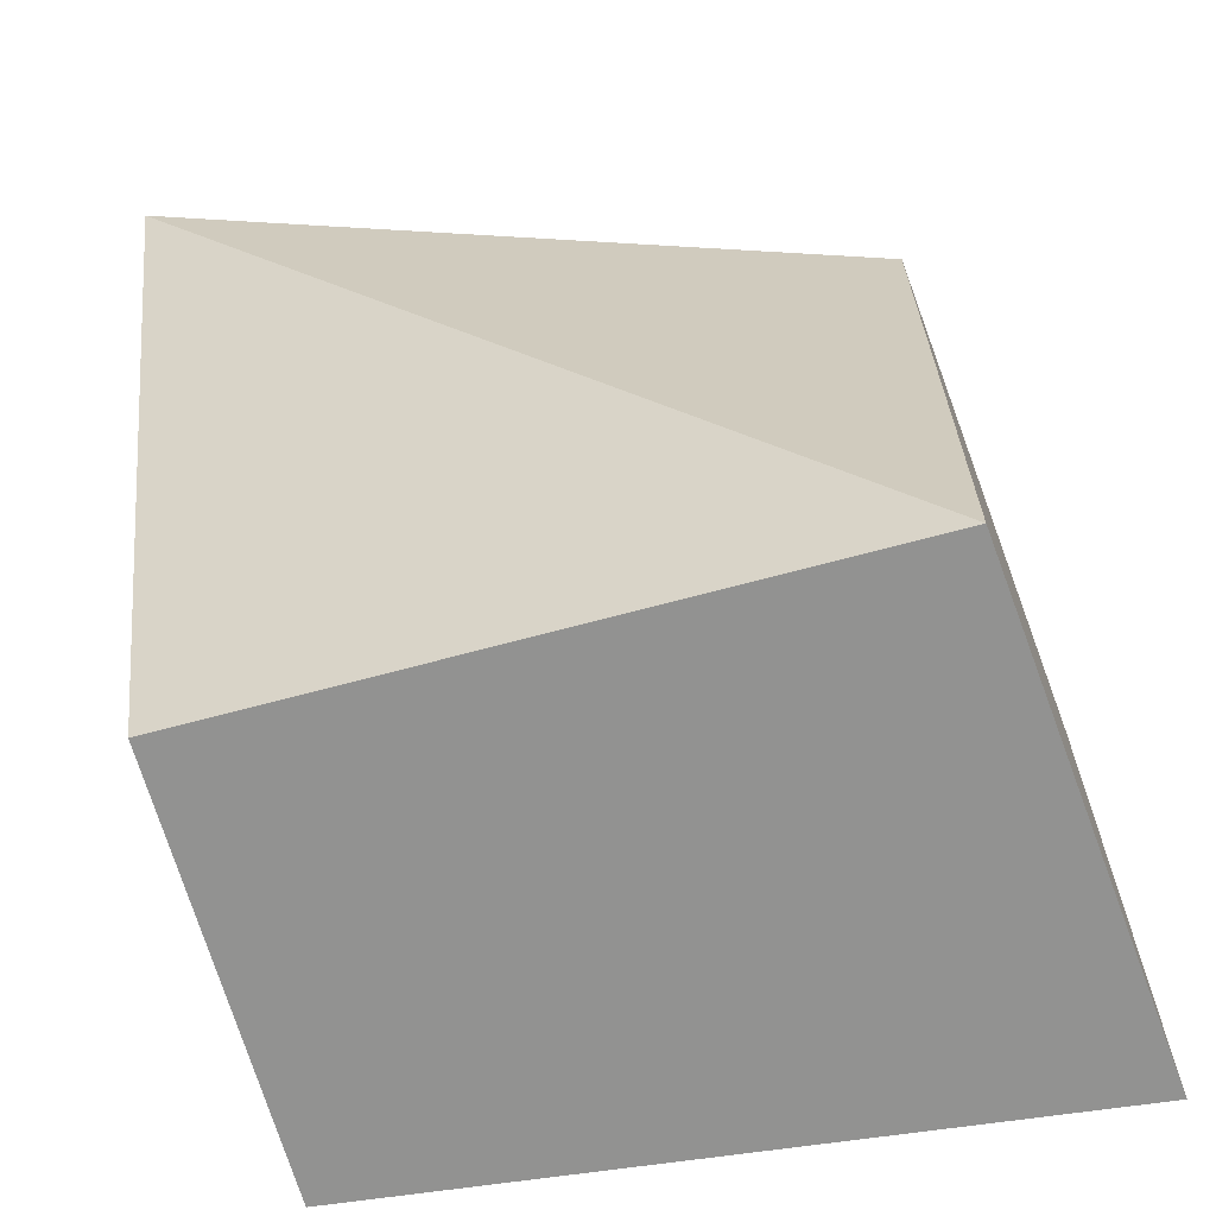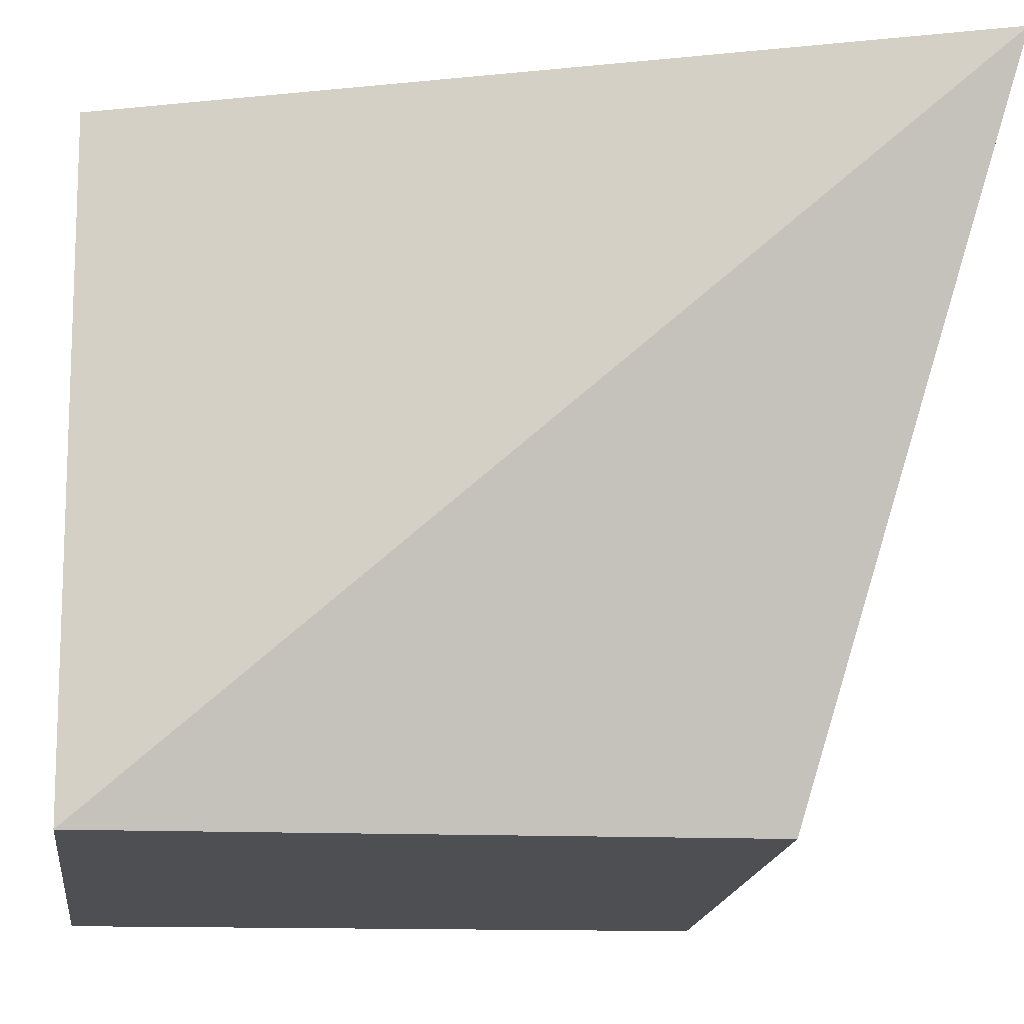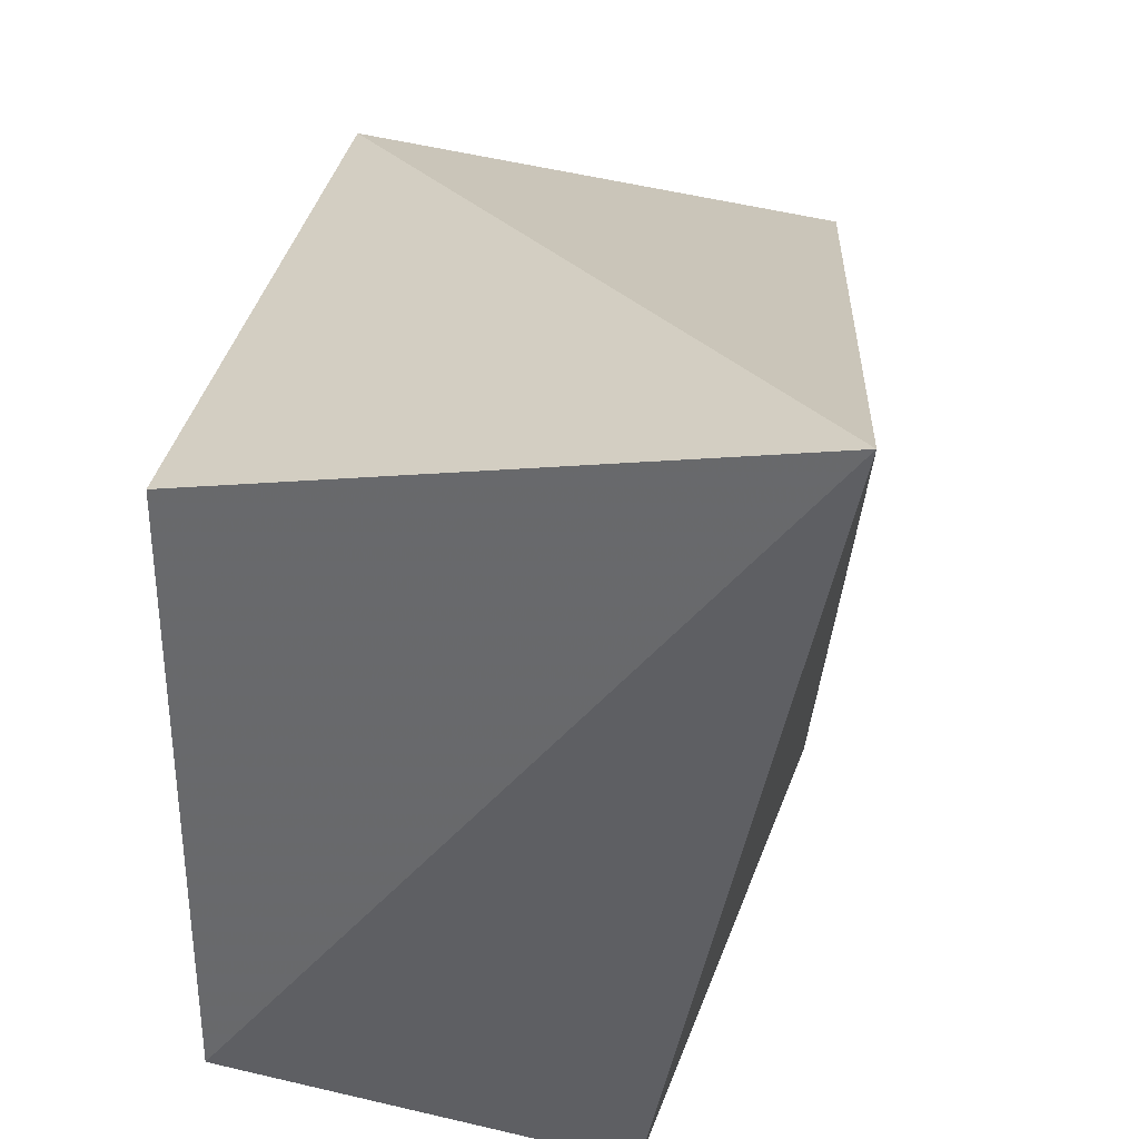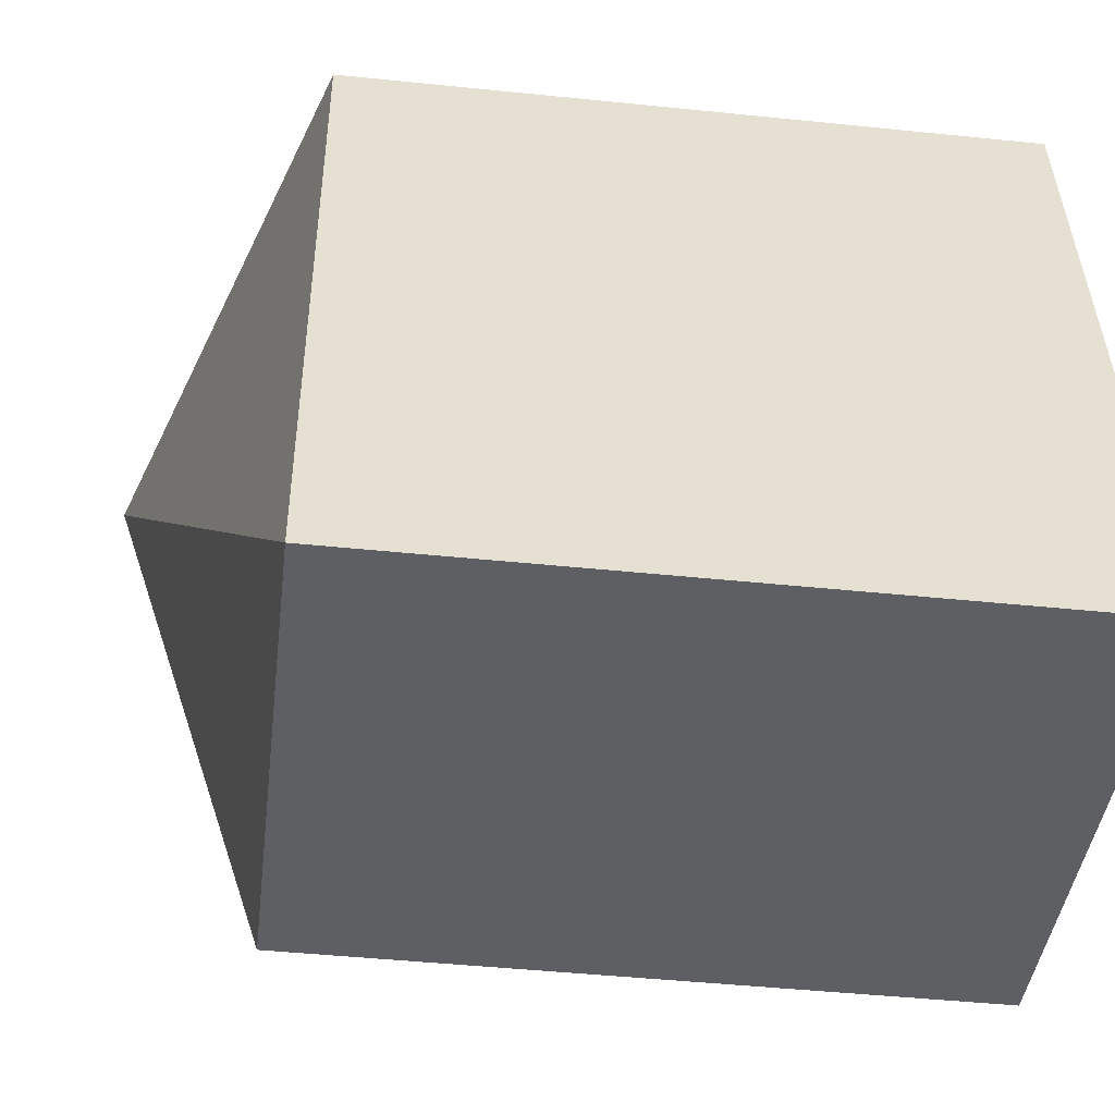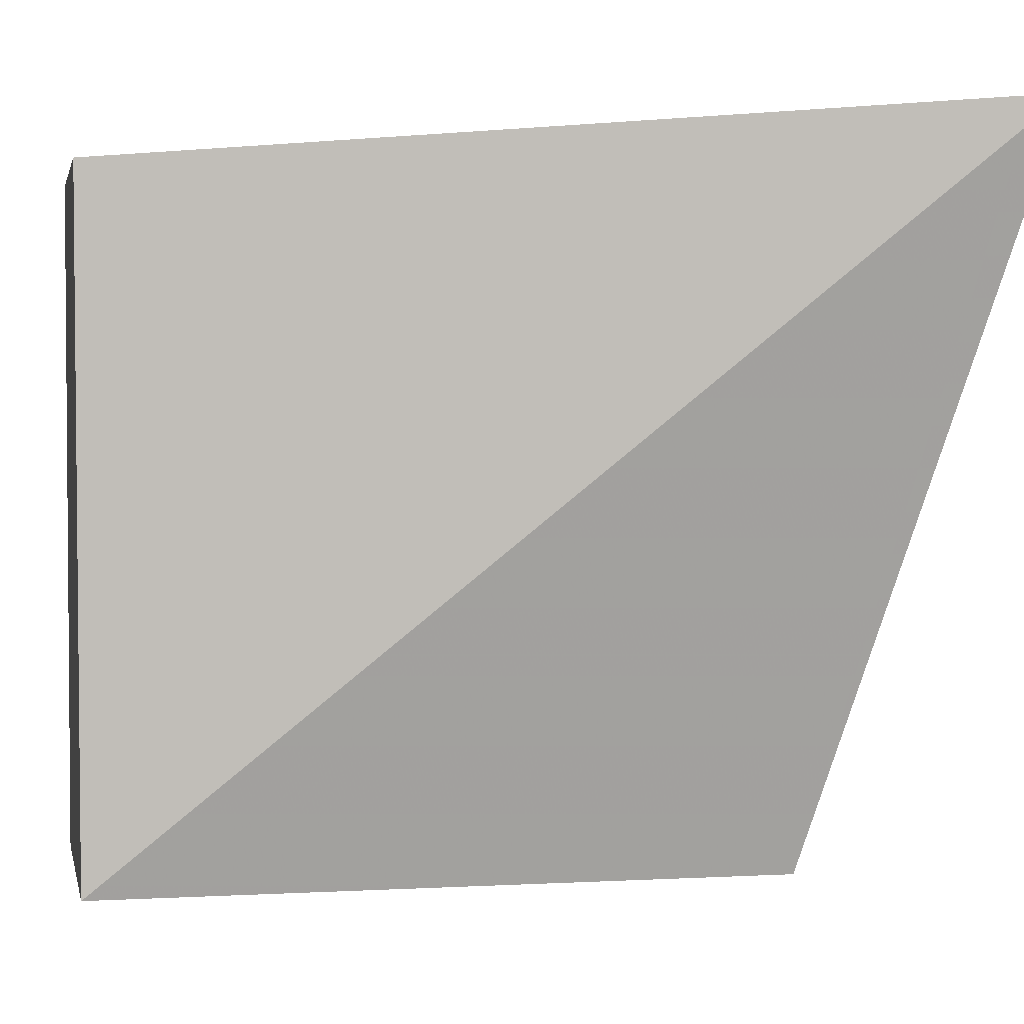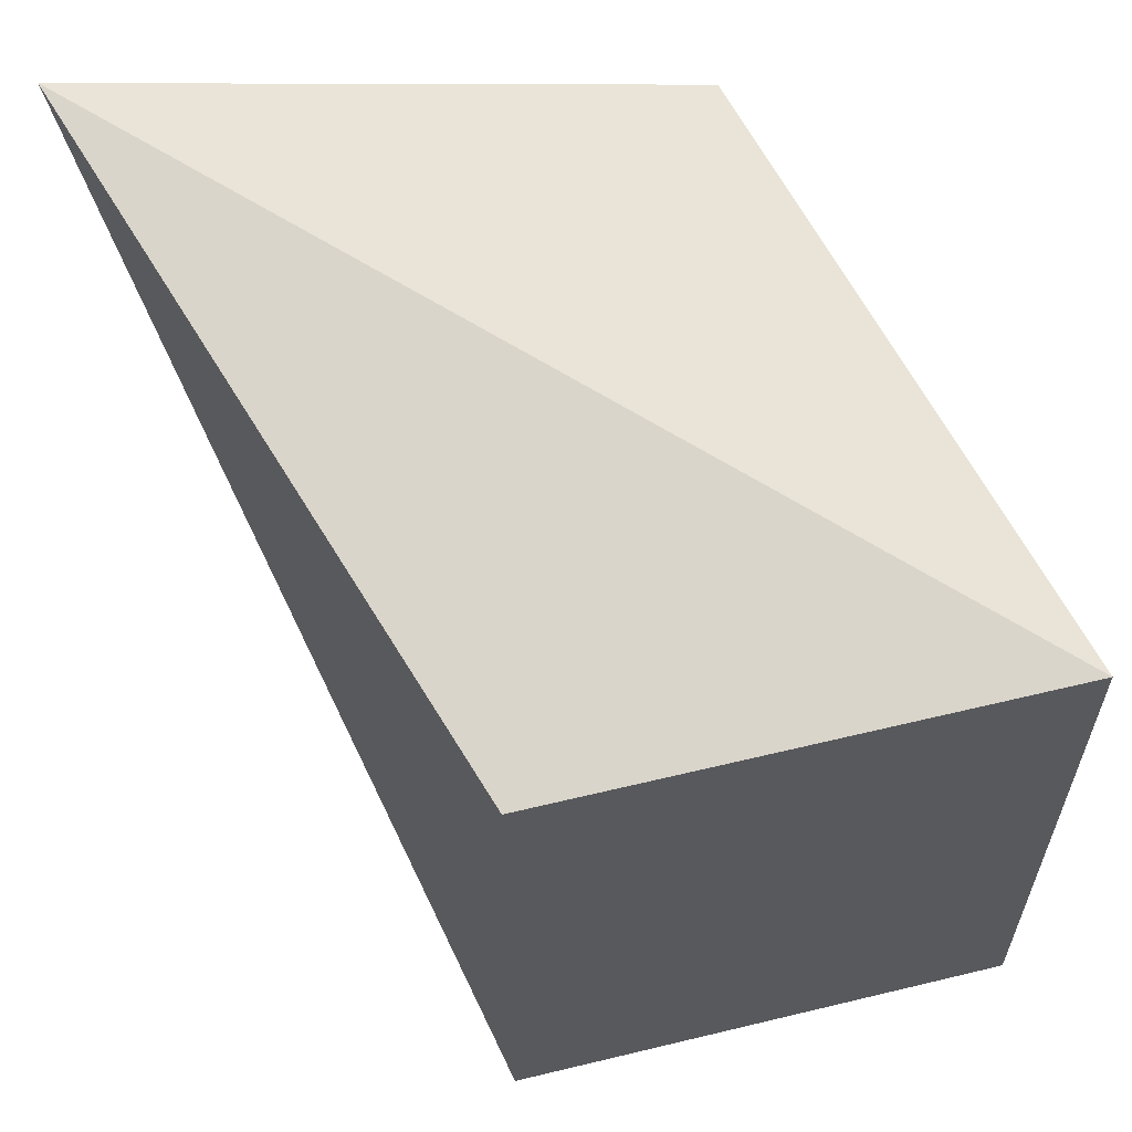
<metadata>
{"format":"obj","ext":"obj","renderer":"f3d","projection":"perspective","resolution":1024,"background":"white","views":[{"elev":-66.3,"azim":-74.7,"up":"+Z"},{"elev":-12.6,"azim":-97.3,"up":"+Y"},{"elev":34.0,"azim":-162.4,"up":"+Z"},{"elev":-46.2,"azim":83.3,"up":"+Y"},{"elev":3.7,"azim":-100.5,"up":"+Y"},{"elev":60.2,"azim":-19.2,"up":"+Z"}]}
</metadata>
<code>
v 0.05766 -0.01746 0.08797
v 0.087 -0.04897 0.08027
v 0.08342 -0.01969 0.08027
v 0.06525 -0.01969 0.05301
v 0.06525 -0.04695 0.05301
v 0.08342 -0.01969 0.05301
v 0.06525 -0.04695 0.08027
v 0.087 -0.04897 0.05301
f 1 2 3
f 5 1 4
f 6 3 2
f 6 1 3
f 6 4 1
f 6 5 4
f 7 2 1
f 7 1 5
f 8 6 2
f 8 5 6
f 8 7 5
f 8 2 7

</code>
